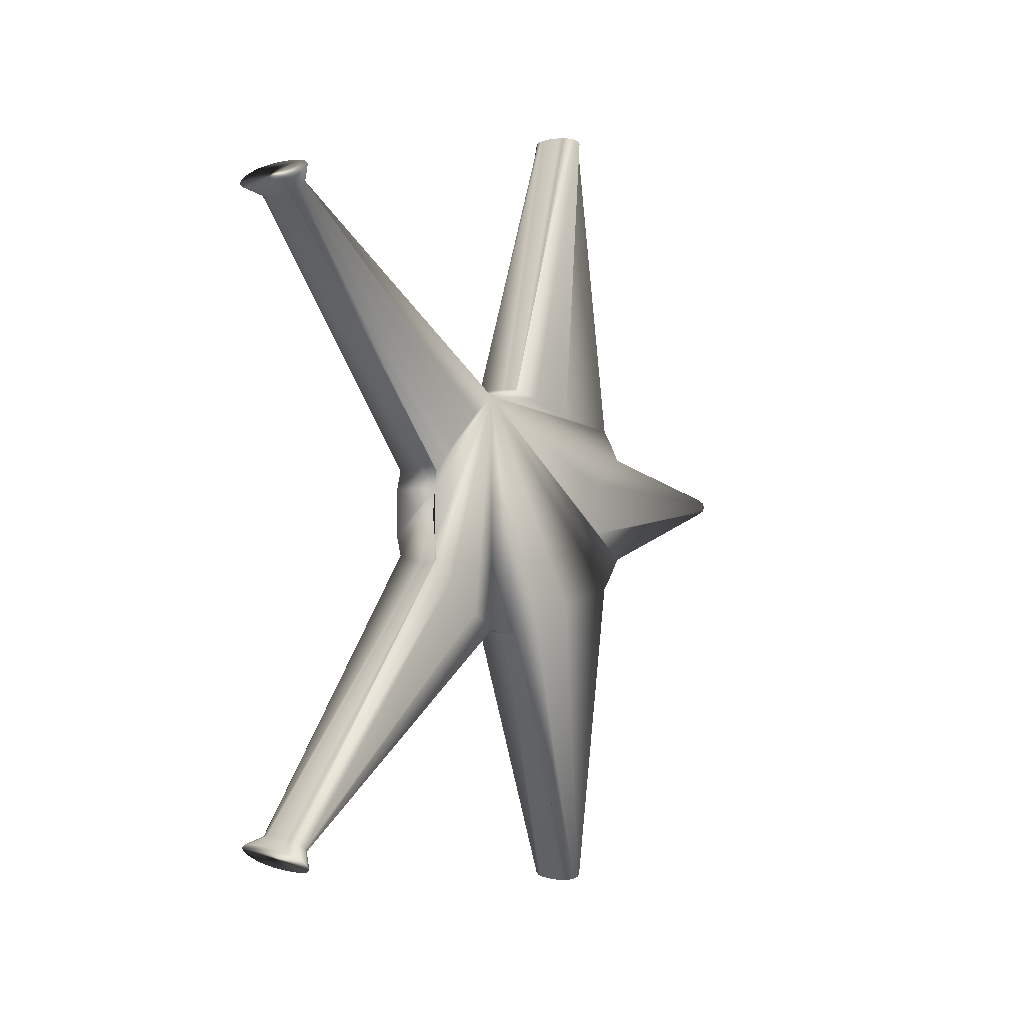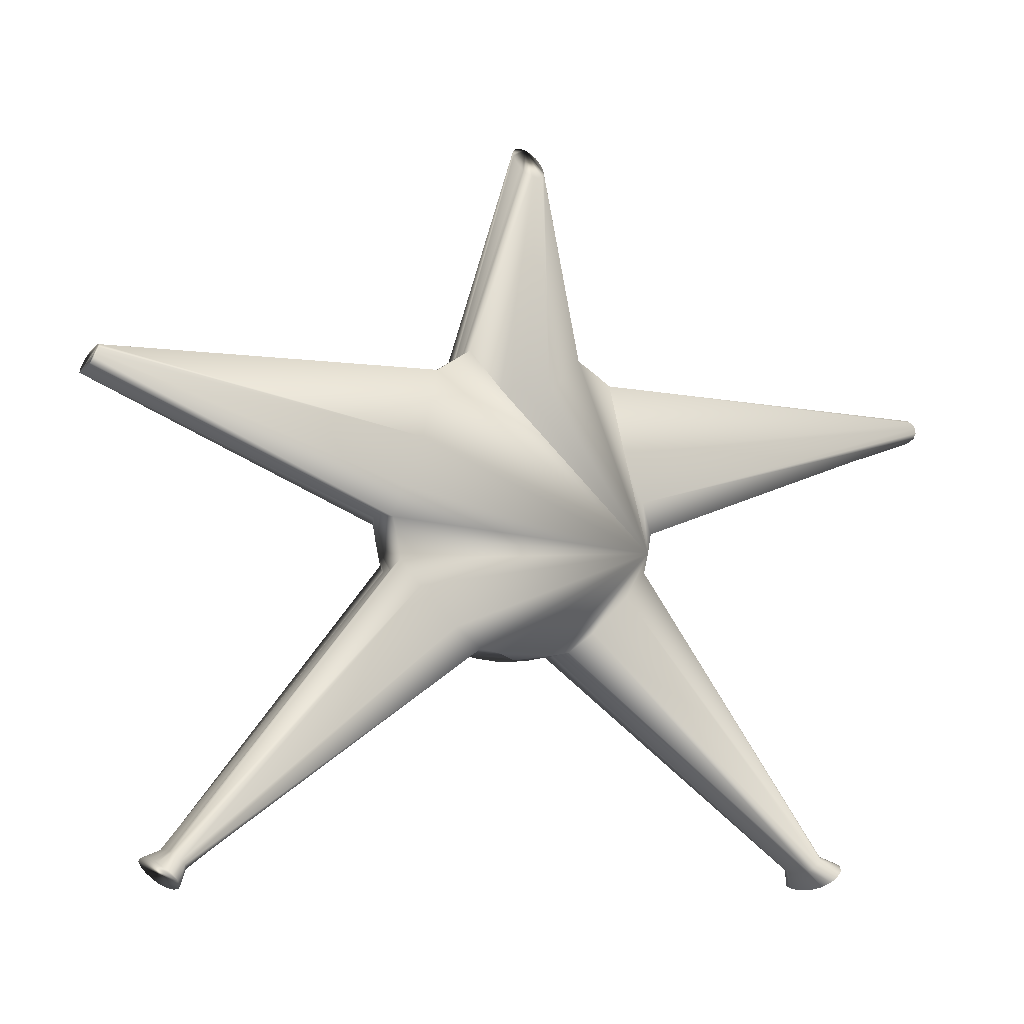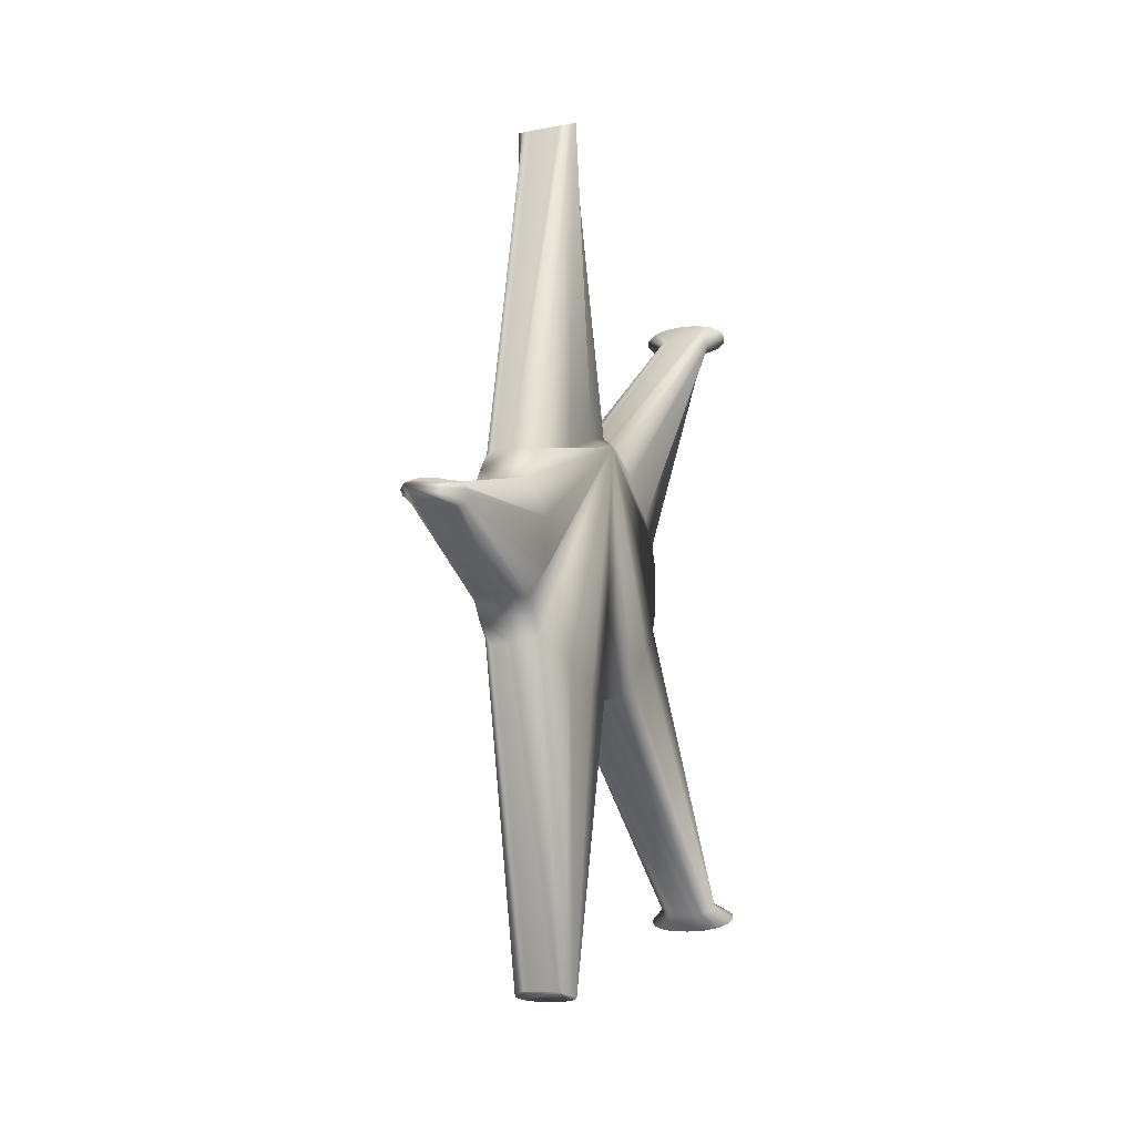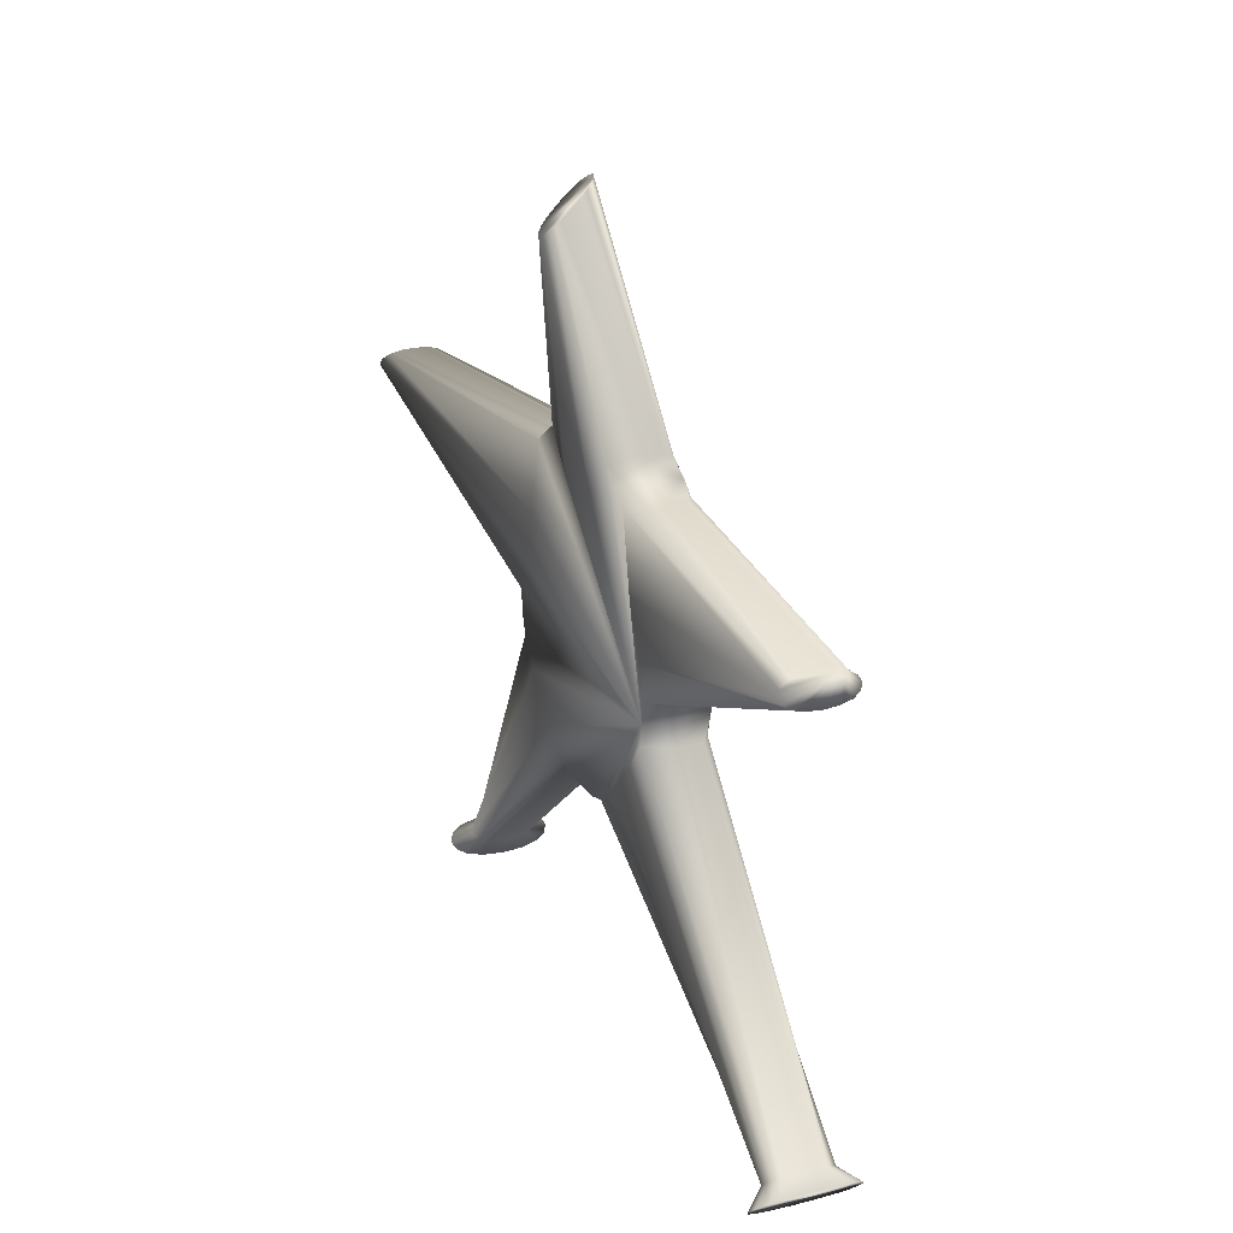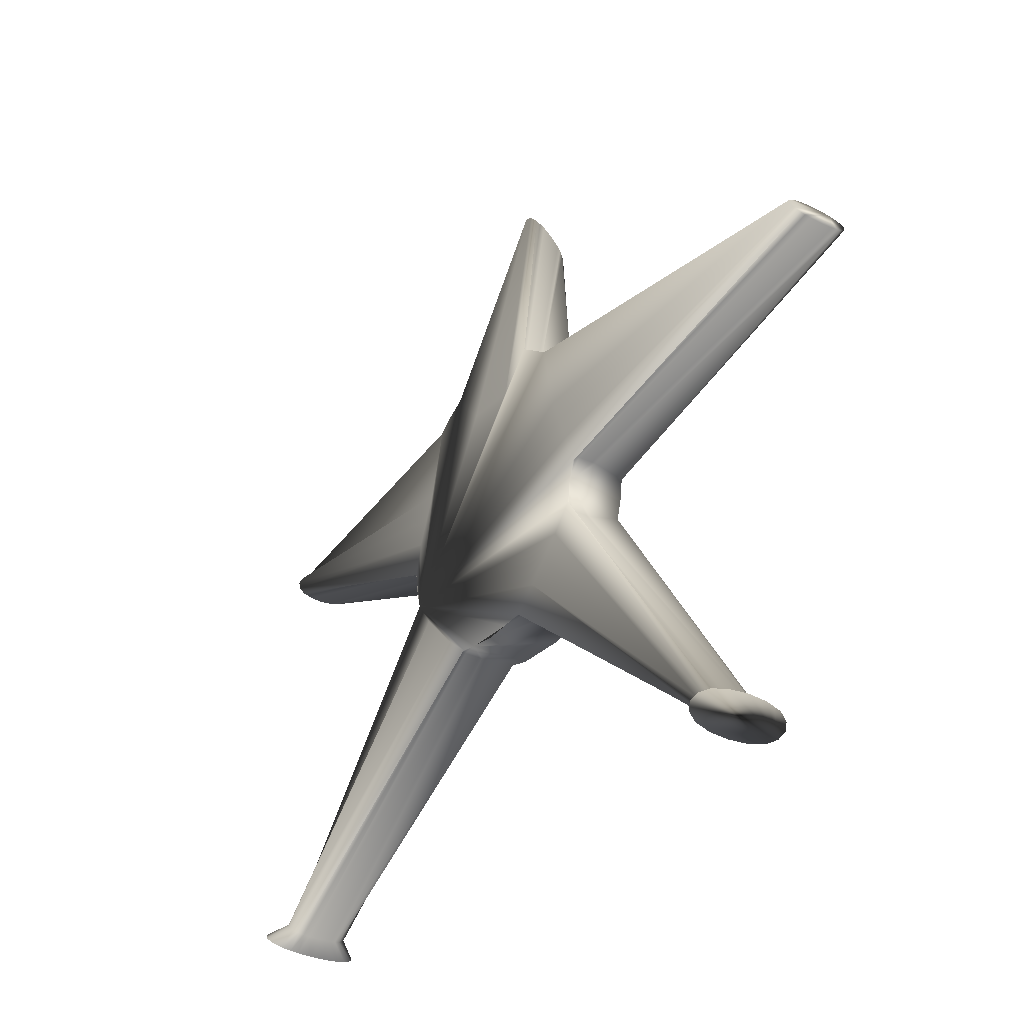
<metadata>
{"format":"obj","ext":"obj","renderer":"f3d","projection":"perspective","resolution":1024,"background":"white","views":[{"elev":1.2,"azim":44.6,"up":"+Z"},{"elev":-9.7,"azim":-113.0,"up":"+Y"},{"elev":-11.5,"azim":-153.8,"up":"+Z"},{"elev":21.4,"azim":-22.3,"up":"+Y"},{"elev":-29.7,"azim":145.6,"up":"+Y"}]}
</metadata>
<code>
o Cylinder1
v 0.07162 1.113 -5.204e-17
v 0.06714 1.144 0.2176
v 0.06705 1.533 0.6064
v 0.06701 1.719 0.6435
v 0.06689 2.412 0.4331
v 0.06687 2.518 0.275
v 0.06687 2.518 -0.275
v 0.06689 2.412 -0.4331
v 0.06701 1.719 -0.6435
v 0.06705 1.533 -0.6064
v 0.06714 1.144 -0.2176
v -0.07132 1.11 -5.204e-17
v -0.2038 1.141 0.2176
v -0.2039 1.53 0.6064
v -0.204 1.717 0.6435
v -0.2041 2.41 0.4331
v -0.2041 2.515 0.275
v -0.2041 2.515 -0.275
v -0.2041 2.41 -0.4331
v -0.204 1.717 -0.6435
v -0.2039 1.53 -0.6064
v -0.2038 1.141 -0.2176
v 0.1304 0.2287 1.587
v 0.1304 0.1642 1.522
v -0.08518 2.358 2.014
v -0.08516 2.274 2.049
v -0.1701 3.513 -0.04563
v -0.1701 3.513 0.04563
v -0.08516 2.274 -2.049
v -0.08518 2.358 -2.014
v 0.1304 0.1642 -1.522
v 0.1304 0.2287 -1.587
v -0.08835 0.2245 1.587
v -0.08833 0.16 1.522
v -0.3039 2.354 2.014
v -0.3039 2.27 2.049
v -0.3262 3.359 -0.04563
v -0.3262 3.359 0.04563
v -0.3039 2.27 -2.049
v -0.3039 2.354 -2.014
v -0.08833 0.16 -1.522
v -0.08835 0.2245 -1.587
v 0.02103 0.2383 1.599
v 0.02105 0.1503 1.511
v -0.1281 0.1915 1.555
v 0.1702 0.1972 1.555
v -0.1281 0.1915 -1.555
v 0.02105 0.1503 -1.511
v 0.02103 0.2383 -1.599
v 0.1702 0.1972 -1.555
v -0.1946 2.371 2.007
v -0.1945 2.256 2.055
v -0.04539 2.317 2.031
v -0.3437 2.311 2.031
v -0.1417 3.54 6.852e-17
v -0.3546 3.331 6.852e-17
v -0.2481 3.436 -0.06223
v -0.2481 3.436 0.06223
v -0.1946 2.371 -2.007
v -0.1945 2.256 -2.055
v -0.3437 2.311 -2.031
v -0.04539 2.317 -2.031
v 0.0001383 1.149 -0.2486
v 5.728e-05 1.5 -0.6003
v -2.082e-17 1.749 -0.6497
v -0.0001058 2.394 -0.4594
v -0.0001383 2.534 -0.2486
v -0.0001383 2.534 0.2486
v -0.0001058 2.394 0.4594
v -2.082e-17 1.749 0.6497
v 5.728e-05 1.5 0.6003
v 0.0001383 1.149 0.2486
v 0.07133 2.351 8.327e-17
v -0.2086 2.348 8.327e-17
v 0.07142 1.98 0.5546
v -0.2085 1.977 0.5546
v 0.07157 1.326 0.4245
v -0.2083 1.323 0.4245
v 0.07142 1.98 -0.5546
v -0.2085 1.977 -0.5546
v 0.07157 1.326 -0.4245
v -0.2083 1.323 -0.4245
v -0.2542 2.366 -2.009
v -0.1349 2.261 -2.053
v -0.3337 2.288 -2.041
v -0.05534 2.34 -2.022
v -0.1349 2.369 -2.009
v -0.2542 2.259 -2.053
v -0.3338 2.334 -2.022
v -0.05533 2.294 -2.041
v -0.1488 3.533 0.02489
v -0.3475 3.338 -0.02489
v -0.2056 3.478 -0.05808
v -0.2907 3.394 0.05808
v -0.1488 3.533 -0.02489
v -0.3475 3.338 0.02489
v -0.2907 3.394 -0.05808
v -0.2056 3.478 0.05808
v -0.1349 2.369 2.009
v -0.2542 2.259 2.053
v -0.05533 2.294 2.041
v -0.3338 2.334 2.022
v -0.2542 2.366 2.009
v -0.1349 2.261 2.053
v -0.05534 2.34 2.022
v -0.3337 2.288 2.041
v -0.1182 0.1741 -1.537
v 0.0807 0.1544 -1.514
v -0.03863 0.2343 -1.596
v 0.1602 0.2146 -1.572
v -0.1182 0.2093 -1.572
v -0.03861 0.1521 -1.514
v 0.08069 0.2366 -1.596
v 0.1602 0.1794 -1.537
v 0.08069 0.2366 1.596
v -0.03861 0.1521 1.514
v -0.1182 0.2093 1.572
v 0.1602 0.1794 1.537
v -0.03863 0.2343 1.596
v 0.0807 0.1544 1.514
v -0.1182 0.1741 1.537
v 0.1602 0.2146 1.572
v 0.03587 1.149 -0.2486
v -0.03568 1.5 -0.6003
v 0.03573 1.75 -0.6497
v -0.03584 2.393 -0.4594
v 0.0356 2.535 -0.2486
v -0.03587 2.534 0.2486
v 0.03563 2.394 0.4594
v -0.03573 1.748 0.6497
v 0.03579 1.501 0.6003
v -0.0356 1.148 0.2486
v 0.07133 2.351 0.1243
v -0.2086 2.348 -0.1243
v 0.07144 1.865 0.6021
v -0.2085 2.092 0.507
v 0.07159 1.238 0.3365
v -0.2084 1.411 0.5124
v 0.07139 2.095 -0.507
v -0.2085 1.862 -0.6021
v 0.07155 1.414 -0.5124
v -0.2083 1.235 -0.3365
v -0.0356 1.148 -0.2486
v 0.03579 1.501 -0.6003
v -0.03573 1.748 -0.6497
v 0.03563 2.394 -0.4594
v -0.03587 2.534 -0.2486
v 0.0356 2.535 0.2486
v -0.03584 2.393 0.4594
v 0.03573 1.75 0.6497
v -0.03568 1.5 0.6003
v 0.03587 1.149 0.2486
v 0.07133 2.351 -0.1243
v -0.2086 2.348 0.1243
v 0.07139 2.095 0.507
v -0.2085 1.862 0.6021
v 0.07155 1.414 0.5124
v -0.2083 1.235 0.3365
v 0.07144 1.865 -0.6021
v -0.2085 2.092 -0.507
v 0.07159 1.238 -0.3365
v -0.2084 1.411 -0.5124
v 0.0715 1.626 0.625
v 0.05366 1.501 0.6003
v 0.0536 1.75 0.6497
v -0.2084 1.623 0.625
v -0.01787 1.749 0.6497
v -0.01781 1.5 0.6003
v -0.0536 1.748 0.6497
v 0.01792 1.501 0.6003
v 0.01787 1.749 0.6497
v -0.05354 1.499 0.6003
v 0.07135 2.465 0.354
v 0.0535 2.395 0.4594
v 0.05346 2.535 0.2486
v -0.2086 2.463 0.354
v -0.01801 2.534 0.2486
v -0.01797 2.393 0.4594
v -0.05374 2.533 0.2486
v 0.01776 2.394 0.4594
v 0.01773 2.535 0.2486
v -0.05371 2.392 0.4594
v 0.07135 2.465 -0.354
v 0.05346 2.535 -0.2486
v 0.0535 2.395 -0.4594
v -0.2086 2.463 -0.354
v -0.01797 2.393 -0.4594
v -0.01801 2.534 -0.2486
v -0.05371 2.392 -0.4594
v 0.01773 2.535 -0.2486
v 0.01776 2.394 -0.4594
v -0.05374 2.533 -0.2486
v 0.0715 1.626 -0.625
v 0.0536 1.75 -0.6497
v 0.05366 1.501 -0.6003
v -0.2084 1.623 -0.625
v -0.01781 1.5 -0.6003
v -0.01787 1.749 -0.6497
v -0.05354 1.499 -0.6003
v 0.01787 1.749 -0.6497
v 0.01792 1.501 -0.6003
v -0.0536 1.748 -0.6497
v 0.07161 1.125 0.1243
v 0.07161 1.125 -0.1243
v 0.05374 1.15 0.2486
v 0.05374 1.15 -0.2486
v -0.2083 1.123 0.1243
v -0.2083 1.123 -0.1243
v -0.01773 1.148 -0.2486
v -0.01773 1.148 0.2486
v 0.01801 1.149 -0.2486
v -0.05346 1.148 0.2486
v -0.05346 1.148 -0.2486
v 0.01801 1.149 0.2486
v 0.1056 0.1593 -1.518
v -0.06349 0.2294 -1.591
v -0.11 2.268 -2.051
v -0.2791 2.36 -2.011
v -0.1878 3.495 -0.05186
v -0.3085 3.377 0.05186
v -0.11 2.363 2.011
v -0.279 2.264 2.051
v 0.1055 0.2326 1.591
v -0.06347 0.1561 1.518
v -0.008783 0.1512 -1.512
v 0.05086 0.2374 -1.597
v -0.2244 2.258 -2.054
v -0.1647 2.37 -2.008
v -0.2694 3.415 -0.06015
v -0.2268 3.457 0.06015
v -0.2244 2.369 2.008
v -0.1647 2.259 2.054
v -0.008803 0.2363 1.597
v 0.05088 0.1524 1.512
v 0.05088 0.1524 -1.512
v -0.008803 0.2363 -1.597
v -0.1647 2.259 -2.054
v -0.2244 2.369 -2.008
v -0.2268 3.457 -0.06015
v -0.2694 3.415 0.06015
v -0.1647 2.37 2.008
v -0.2244 2.258 2.054
v 0.05086 0.2374 1.597
v -0.008783 0.1512 1.512
v -0.06347 0.1561 -1.518
v 0.1055 0.2326 -1.591
v -0.279 2.264 -2.051
v -0.11 2.363 -2.011
v -0.3085 3.377 -0.05186
v -0.1878 3.495 0.05186
v -0.2791 2.36 2.011
v -0.11 2.268 2.051
v -0.06349 0.2294 1.591
v 0.1056 0.1593 1.518
v -0.1472 0.08314 -1.563
v -0.1933 0.105 -1.585
v -0.2087 0.1319 -1.613
v -0.1934 0.1595 -1.64
v -0.1472 0.183 -1.663
v -0.1087 0.1906 -1.669
v -0.07023 0.1981 -1.676
v -0.02405 0.2013 -1.678
v 0.02213 0.2044 -1.681
v 0.0683 0.203 -1.678
v 0.1145 0.2017 -1.676
v 0.153 0.1956 -1.669
v 0.1914 0.1895 -1.663
v 0.2376 0.1677 -1.64
v 0.253 0.1407 -1.613
v 0.2376 0.1132 -1.585
v 0.1915 0.08959 -1.563
v 0.153 0.08205 -1.556
v 0.1145 0.0745 -1.549
v 0.06833 0.07135 -1.547
v 0.02216 0.0682 -1.544
v -0.02402 0.06959 -1.547
v -0.0702 0.07099 -1.549
v -0.1087 0.07707 -1.556
v 0.1914 0.1895 1.663
v 0.153 0.1956 1.669
v 0.1145 0.2017 1.676
v 0.0683 0.203 1.678
v 0.02213 0.2044 1.681
v -0.02405 0.2013 1.678
v -0.07023 0.1981 1.676
v -0.1087 0.1906 1.669
v -0.1472 0.183 1.663
v -0.1934 0.1595 1.64
v -0.2087 0.1319 1.613
v -0.1933 0.105 1.585
v -0.1472 0.08314 1.563
v -0.1087 0.07707 1.556
v -0.0702 0.07099 1.549
v -0.02402 0.06959 1.547
v 0.02216 0.0682 1.544
v 0.06833 0.07135 1.547
v 0.1145 0.0745 1.549
v 0.153 0.08205 1.556
v 0.1915 0.08959 1.563
v 0.2376 0.1132 1.585
v 0.253 0.1407 1.613
v 0.2376 0.1677 1.64
g Cylinder1_Cylinder1_auv
f 1 204 203
f 2 137 118 24
f 3 157 77 137 2 203 204 11 161 81 141 10 193 9 159 79 139 8 183 7 153 73 133 6 173 5 155 75 135 4 163
f 4 135 101 26
f 6 133 91 28
f 8 139 86 30
f 10 141 110 32
f 13 212 224 34
f 14 138 117 33
f 15 169 222 36
f 16 136 102 35
f 17 179 220 38
f 18 134 92 37
f 19 189 218 40
f 20 140 85 39
f 21 199 216 42
f 22 142 107 41
f 23 122 157 3
f 23 279 302 122
f 24 254 205 2
f 24 299 298 254
f 25 105 155 5
f 26 252 165 4
f 27 95 153 7
f 28 250 175 6
f 29 90 159 9
f 30 248 185 8
f 31 114 161 11
f 31 271 270 114
f 32 246 195 10
f 32 267 266 246
f 33 253 172 14
f 33 287 286 253
f 34 121 158 13
f 34 291 290 121
f 35 251 182 16
f 36 106 156 15
f 37 249 192 18
f 38 96 154 17
f 39 247 202 20
f 40 89 160 19
f 41 245 213 22
f 41 255 278 245
f 42 111 162 21
f 42 259 258 111
f 43 71 168 233
f 43 243 170 71
f 43 283 282 243
f 44 72 214 234
f 44 295 294 244
f 45 78 158 121
f 45 117 138 78
f 45 289 288 117
f 46 77 157 122
f 46 118 137 77
f 46 301 300 118
f 47 82 162 111
f 47 107 142 82
f 47 257 256 107
f 48 63 209 225
f 48 235 211 63
f 48 275 274 235
f 49 64 201 226
f 49 263 262 236
f 50 81 161 114
f 50 110 141 81
f 50 269 268 110
f 51 69 178 231
f 51 241 180 69
f 52 70 171 232
f 53 75 155 105
f 53 101 135 75
f 54 76 156 106
f 54 102 136 76
f 55 73 153 95
f 55 91 133 73
f 56 74 154 96
f 56 92 134 74
f 57 67 188 229
f 57 239 190 67
f 58 68 181 230
f 59 66 191 228
f 60 65 198 227
f 60 237 200 65
f 61 80 160 89
f 61 85 140 80
f 62 79 159 90
f 62 86 139 79
f 64 49 236 197
f 66 59 238 187
f 68 58 240 177
f 70 52 242 167
f 72 44 244 210
f 83 126 187 238
f 84 125 200 237
f 84 217 194 125
f 87 146 185 248
f 88 145 202 247
f 88 227 198 145
f 91 55 95 27 219 93 239 57 229 97 249 37 92 56 96 38 220 94 240 58 230 98 250 28
f 93 127 190 239
f 93 219 184 127
f 94 128 177 240
f 97 147 192 249
f 97 229 188 147
f 98 148 175 250
f 99 129 180 241
f 99 221 174 129
f 100 130 167 242
f 103 149 182 251
f 103 231 178 149
f 104 150 165 252
f 107 256 255 41
f 108 123 211 235
f 108 215 206 123
f 108 273 272 215
f 109 124 197 236
f 109 261 260 216
f 110 268 267 32
f 111 258 257 47
f 112 143 213 245
f 112 225 209 143
f 112 277 276 225
f 113 144 195 246
f 113 265 264 226
f 114 270 269 50
f 115 131 170 243
f 115 223 164 131
f 115 281 280 223
f 116 132 210 244
f 116 293 292 224
f 117 288 287 33
f 118 300 299 24
f 119 151 172 253
f 119 233 168 151
f 119 285 284 233
f 120 152 205 254
f 120 297 296 234
f 121 290 289 45
f 122 302 301 46
f 124 109 216 199
f 126 83 218 189
f 128 94 220 179
f 130 100 222 169
f 132 116 224 212
f 144 113 226 201
f 146 87 228 191
f 148 98 230 181
f 150 104 232 171
f 152 120 234 214
f 163 4 165 150 171 70 167 130 169 15 166 14 172 151 168 71 170 131 164 3
f 164 223 23 3
f 166 15 156 76 136 16 176 17 154 74 134 18 186 19 160 80 140 20 196 21 162 82 142 22 208 207 13 158 78 138 14
f 173 6 175 148 181 68 177 128 179 17 176 16 182 149 178 69 180 129 174 5
f 174 221 25 5
f 183 8 185 146 191 66 187 126 189 19 186 18 192 147 188 67 190 127 184 7
f 184 219 27 7
f 193 10 195 144 201 64 197 124 199 21 196 20 202 145 198 65 200 125 194 9
f 194 217 29 9
f 203 2 205 152 214 72 210 132 212 13 207 12 208 22 213 143 209 63 211 123 206 11 204 1
f 206 215 31 11
f 207 208 12
f 215 272 271 31
f 216 260 259 42
f 218 83 238 59 228 87 248 30 86 62 90 29 217 84 237 60 227 88 247 39 85 61 89 40
f 221 99 241 51 231 103 251 35 102 54 106 36 222 100 242 52 232 104 252 26 101 53 105 25
f 223 280 279 23
f 224 292 291 34
f 225 276 275 48
f 226 264 263 49
f 233 284 283 43
f 234 296 295 44
f 235 274 273 108
f 236 262 261 109
f 243 282 281 115
f 244 294 293 116
f 245 278 277 112
f 246 266 265 113
f 253 286 285 119
f 254 298 297 120
f 256 257 258 259 260 261 262 263 264 265 266 267 268 269 270 271 272 273 274 275 276 277 278 255
f 280 281 282 283 284 285 286 287 288 289 290 291 292 293 294 295 296 297 298 299 300 301 302 279

</code>
